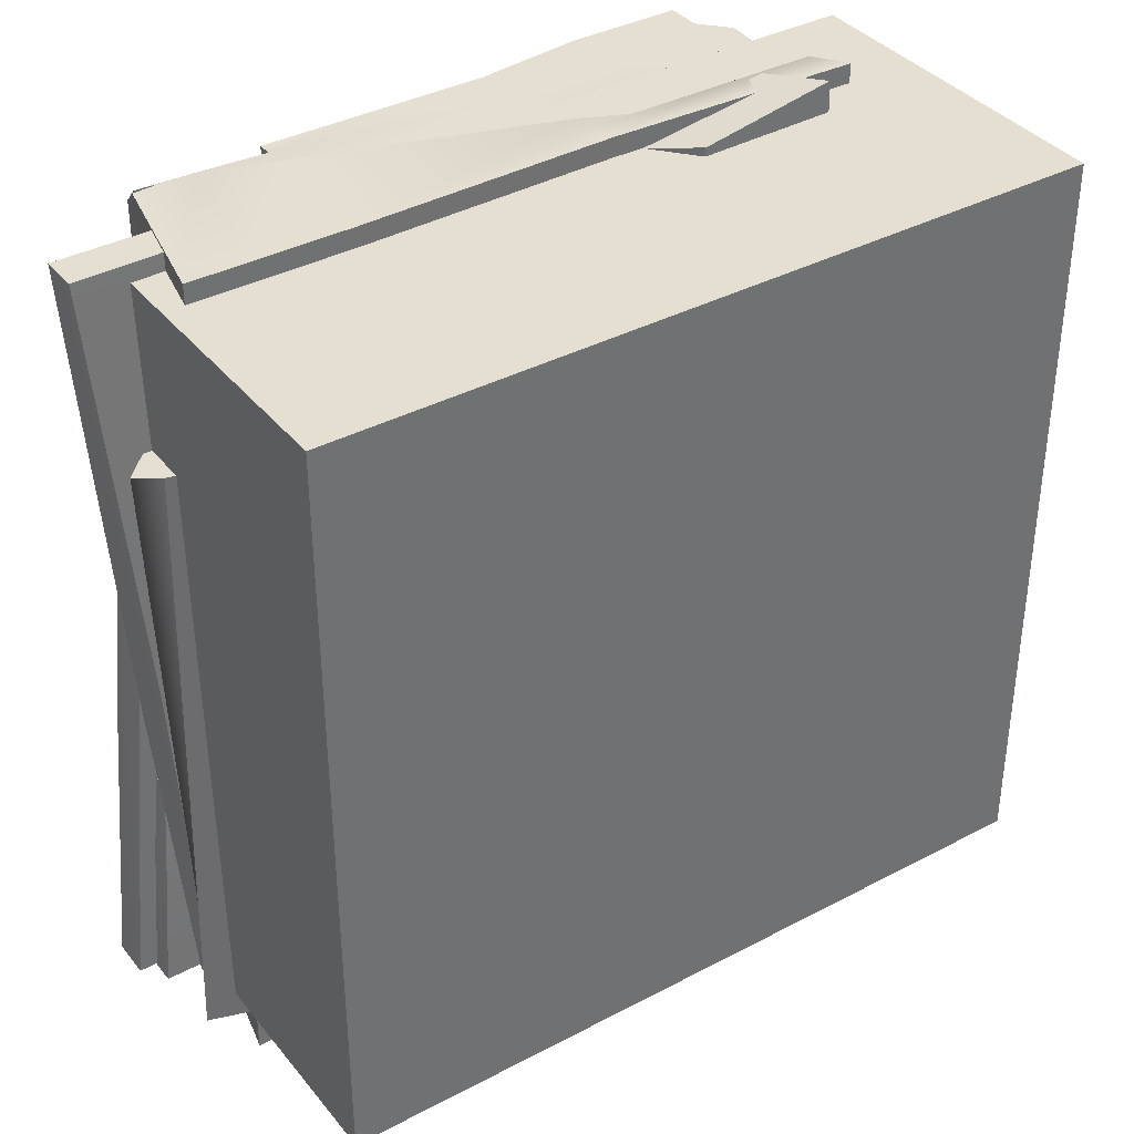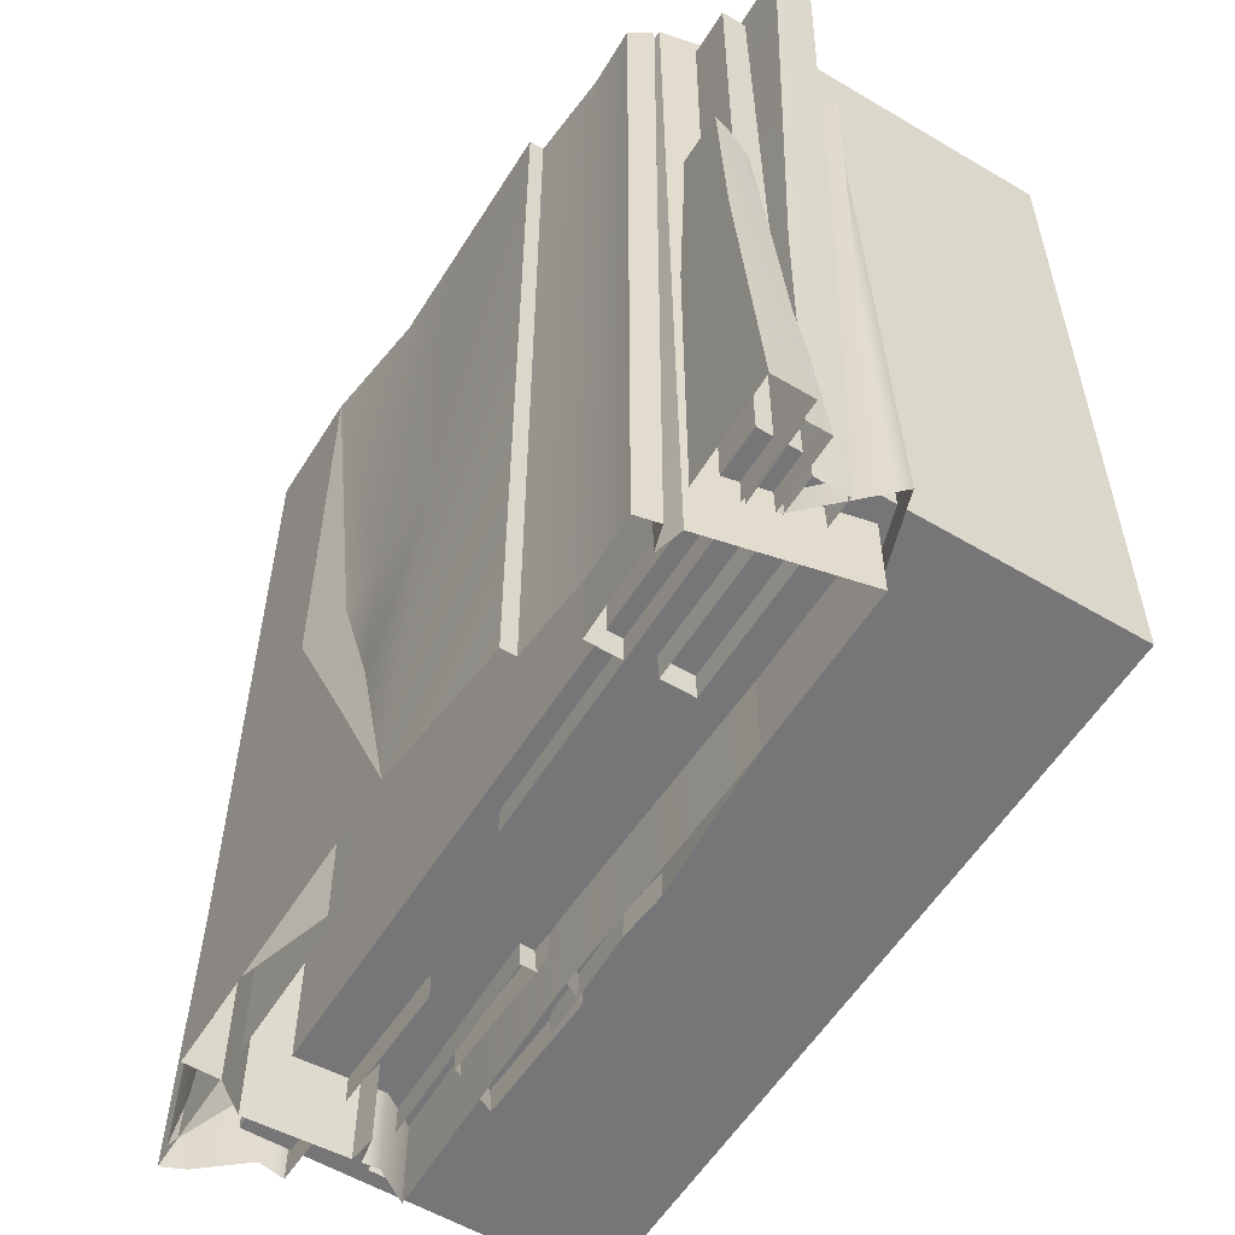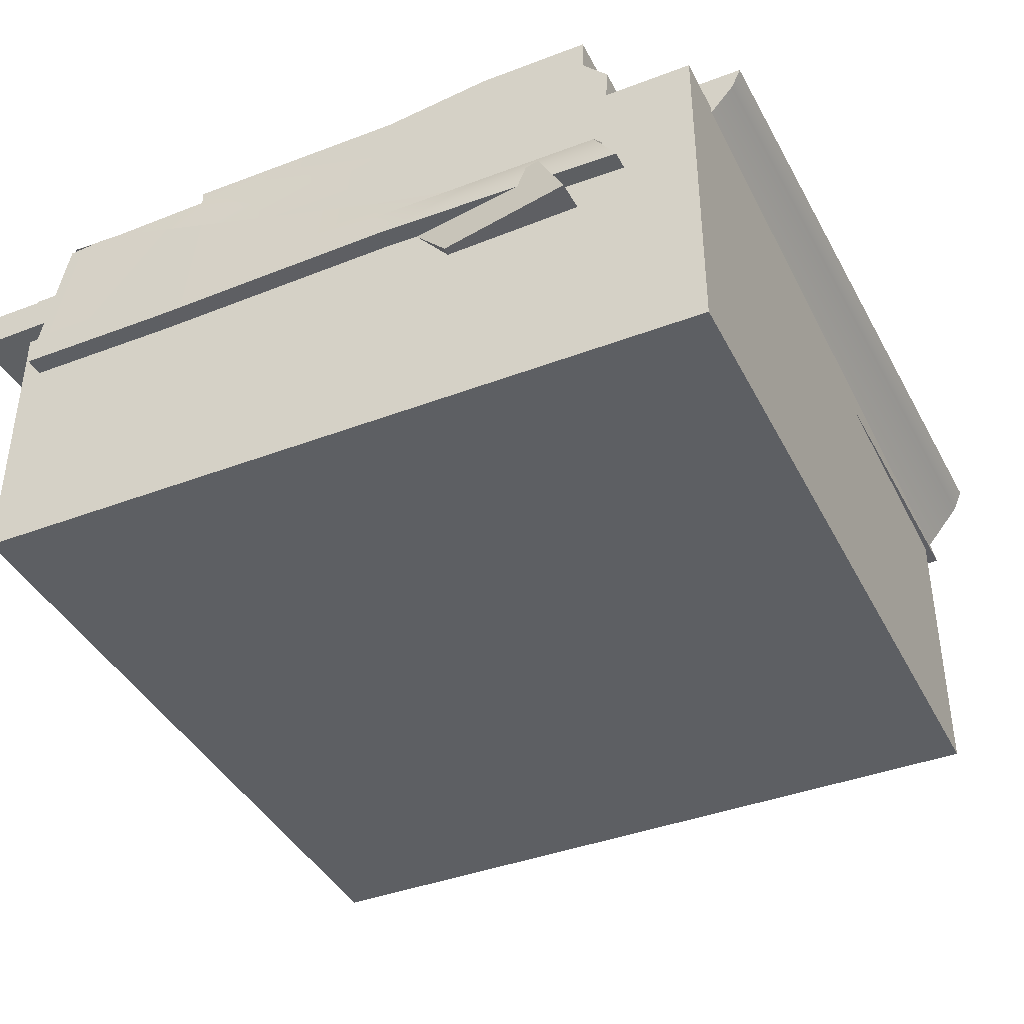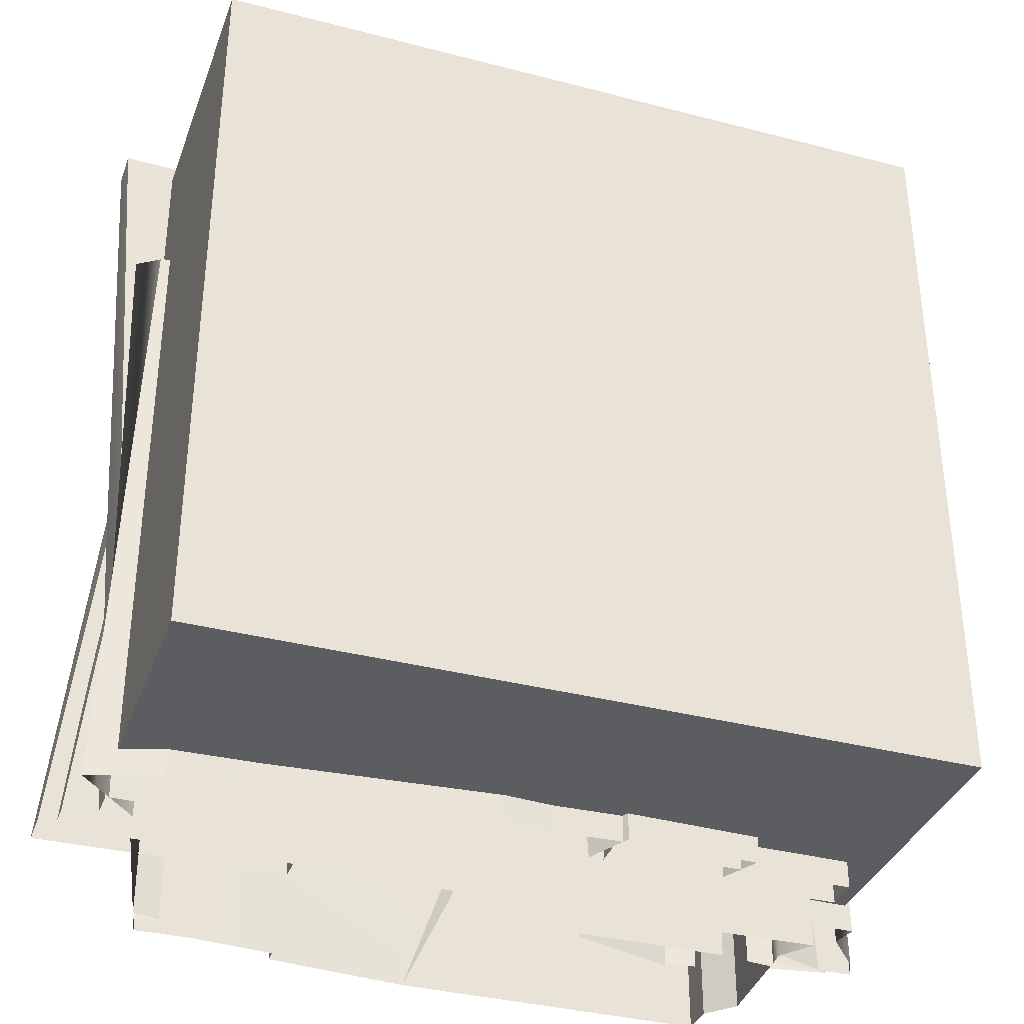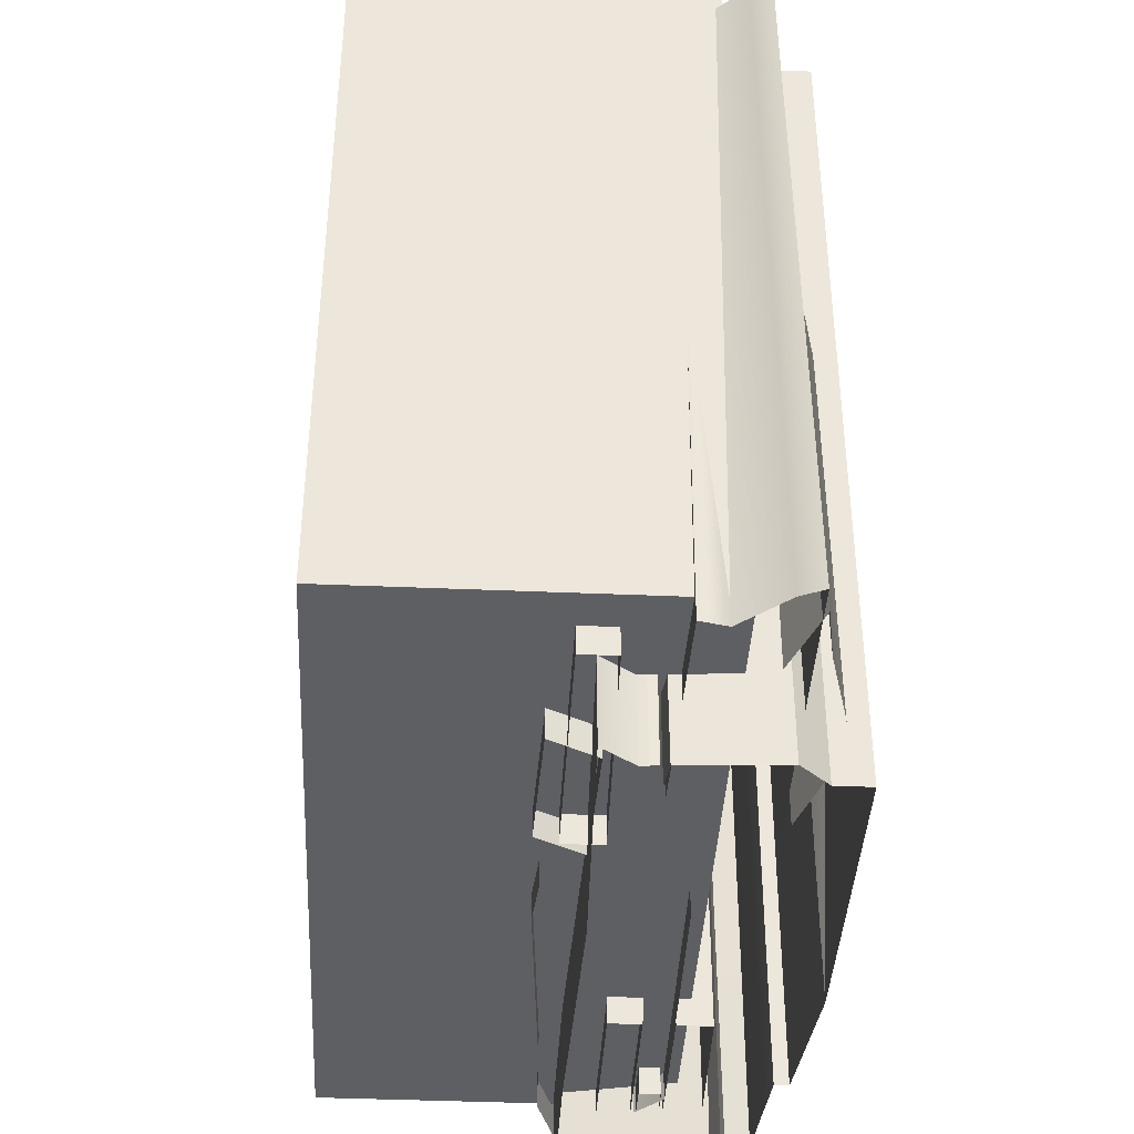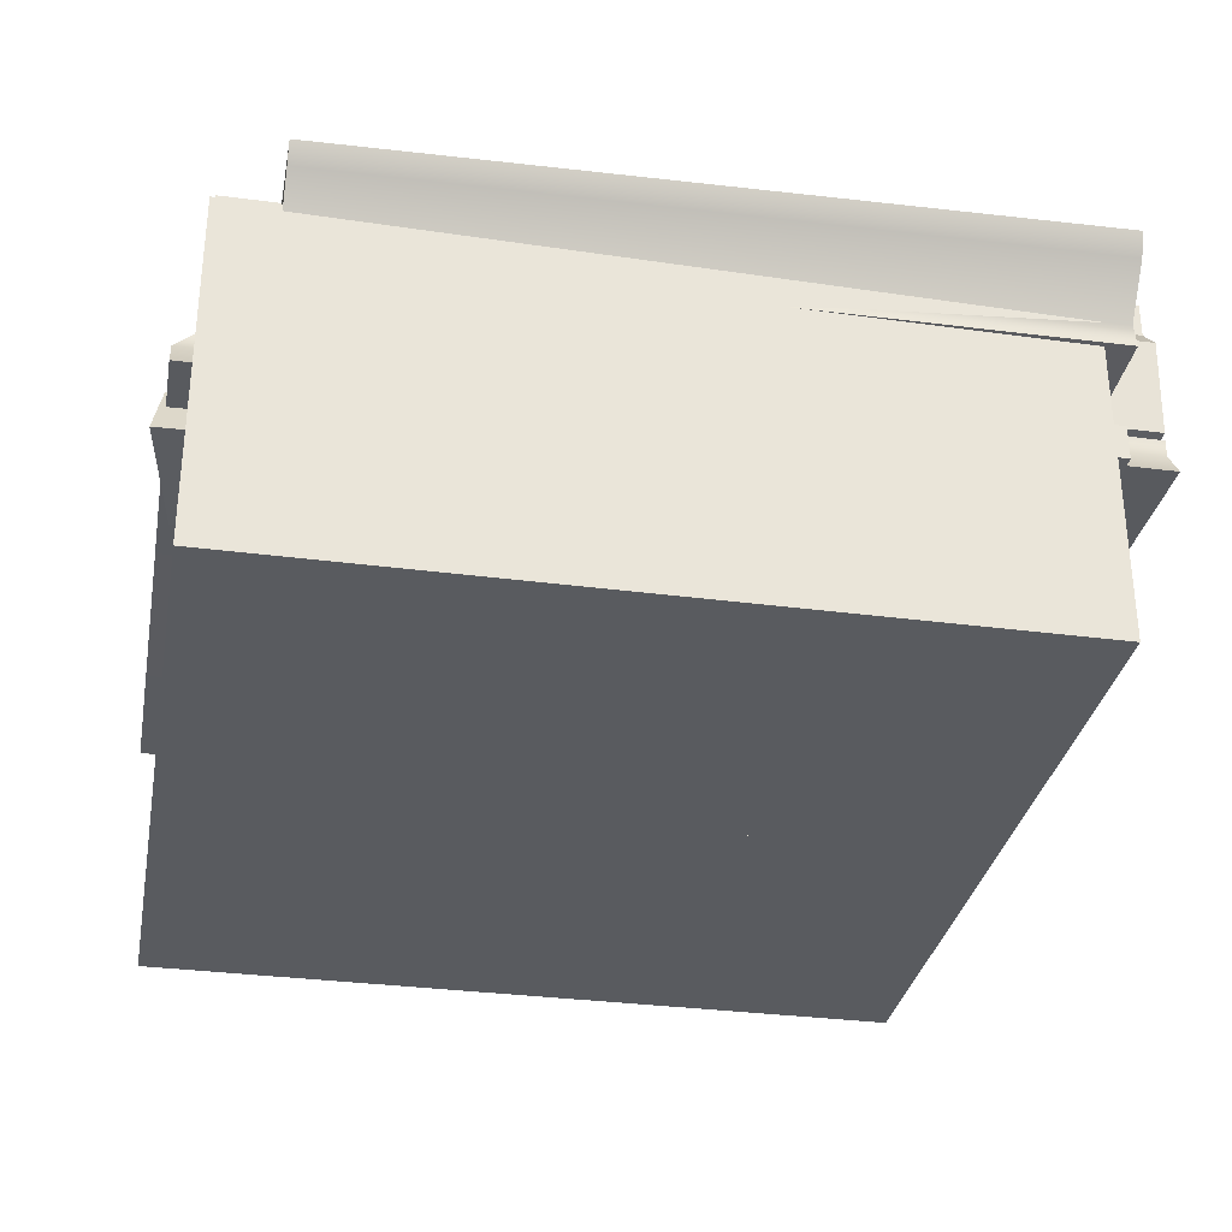
<metadata>
{"format":"obj","ext":"obj","renderer":"f3d","projection":"perspective","resolution":1024,"background":"white","views":[{"elev":37.5,"azim":145.9,"up":"+Y"},{"elev":-56.9,"azim":58.3,"up":"+Y"},{"elev":-40.3,"azim":-154.9,"up":"+Z"},{"elev":-35.9,"azim":161.1,"up":"+Y"},{"elev":-40.5,"azim":-93.0,"up":"+Y"},{"elev":-32.1,"azim":-100.5,"up":"+Z"}]}
</metadata>
<code>
g default
v -1.124 -1.073 0.02043
v -1.088 0.8432 0.01185
v -0.9784 0.8432 -0.2082
v -1.016 -1.073 -0.2239
v -0.3327 0.8432 0.01167
v -0.4211 0.8432 -0.2198
v -0.4182 -1.073 -0.2364
v -0.3147 -1.073 0.02024
v -0.3361 0.8432 -0.05106
v -1.063 0.8432 -0.04305
v -1.098 -1.073 -0.03842
v -0.4064 0.8432 -0.1587
v -0.9698 0.8432 -0.1513
v -1.001 -1.073 -0.1542
v -0.6225 -1.073 0.1275
v -0.6265 -0.04075 0.1205
v -1.014 -0.04075 0.03197
v -1.057 -1.073 0.03056
v -0.3639 -0.04075 0.03785
v -0.8424 -0.04075 -0.03307
v -0.8734 -1.073 -0.03916
v -0.3411 -1.073 0.03886
v -0.4864 -0.04075 0.01639
v -0.7241 -0.04075 0.09876
v -0.7272 -1.073 0.1042
v -0.719 -0.04075 -0.01339
v -0.9008 -0.04075 0.05084
v -0.9174 -1.073 0.05322
v 0.8841 -1.073 -0.4489
v -0.3805 -1.073 -0.4971
v 0.8287 0.5808 -0.4386
v -0.3331 0.8043 -0.4848
v 0.7996 0.5808 -0.1496
v 0.8337 -1.073 -0.1378
v 0.06806 0.8043 -0.4856
v 0.03251 0.5082 -0.1557
v 0.01141 -1.073 -0.1443
v 0.04952 -1.073 -0.4979
v -0.3371 0.8043 -0.4066
v 0.029 0.8043 -0.4
v 1.025 0.5808 -0.3822
v 1.075 -1.073 -0.3871
v 0.04966 0.8043 -0.2506
v 0.989 0.5808 -0.2403
v 0.9279 -1.073 -0.2351
v 0.03931 0.8043 -0.4842
v -0.08203 -1.073 -0.4869
v 0.6182 0.5808 -0.4447
v 0.8211 0.5808 -0.3858
v 0.716 0.5808 -0.2424
v 0.6426 0.5808 -0.1508
v 0.6654 -1.073 -0.1391
v 0.6585 -1.073 -0.4553
v -0.3033 0.8043 -0.3618
v 0.03506 0.8043 -0.3562
v 0.7903 0.5808 -0.3438
v 1.086 0.5808 -0.3406
v 1.032 -1.073 -0.3426
v 0.8415 -1.229 0.0682
v 0.9468 -1.229 -0.4037
v 0.8415 0.9902 0.0682
v 0.9468 1.051 -0.4037
v -0.7032 0.9902 0.0682
v -0.8084 1.051 -0.4037
v -0.7032 -1.229 0.0682
v -0.8084 -1.229 -0.4037
v 0.4794 0.9902 0.0841
v 0.4794 -1.229 0.0841
v 0.5353 -1.229 -0.4037
v 0.5353 1.051 -0.4037
v -0.7032 -1.229 0.1582
v 0.4794 -1.229 0.121
v 0.4794 0.9902 0.121
v -0.7032 0.9902 0.1582
v 0.6938 0.9902 0.06576
v 0.6938 -1.229 0.06576
v 0.7789 -1.229 -0.4037
v 0.7789 1.051 -0.4037
v 0.8547 1.051 -0.000275
v 0.7076 1.051 -0.005416
v 0.8547 -1.229 0.009037
v 0.863 1.051 -0.01007
v 0.863 -1.229 -0.0282
v 0.7944 1.051 -0.004878
v 0.4885 0.9902 -0.001375
v -0.7697 0.9902 -0.004878
v -0.7697 -1.229 -0.004878
v 0.7944 -1.229 -0.008468
v -0.7493 1.051 -0.3199
v -0.7493 -1.229 -0.3199
v -0.1453 1.051 -0.3866
v -0.12 1.051 -0.3196
v -0.1488 0.9902 -0.00315
v -0.1196 0.9902 0.07605
v -0.1196 0.9902 0.121
v -0.1196 -1.229 0.1582
v -0.1453 -1.229 -0.3866
v -0.7527 0.9902 -0.2726
v -0.7527 -1.229 -0.2771
v -0.7543 0.9902 -0.2641
v -0.7543 -1.229 -0.2566
v -0.686 0.9902 -0.2678
v -0.686 -1.229 -0.2655
v -0.1253 1.051 -0.2676
v -0.4073 0.9902 0.1582
v -0.4073 -1.229 0.1582
v -0.4722 -1.229 -0.395
v -0.4722 1.051 -0.395
v -0.4302 1.051 -0.3197
v -0.4017 0.9902 -0.2677
v -0.4548 0.9902 -0.004002
v -0.4073 0.9902 0.07218
v 0.1114 0.9902 0.121
v 0.1114 -1.229 0.1582
v 0.1114 0.9902 0.07915
v -0.1196 -0.1269 0.121
v 0.1114 -0.1269 0.121
v 0.4794 -0.1269 0.121
v 0.4794 -0.1269 0.0841
v 0.6938 -0.1269 0.06576
v 0.8415 -0.1269 0.0682
v 0.8547 -0.1269 0.00443
v 0.7944 -0.1269 -0.006692
v 0.863 -0.1269 -0.01923
v 0.9468 -0.1269 -0.4037
v 0.7789 -0.1269 -0.4037
v 0.5353 -0.1269 -0.4037
v -0.1453 -0.1269 -0.3866
v -0.4722 -0.1269 -0.395
v -0.8084 -0.1269 -0.4037
v -0.7493 -0.1269 -0.3199
v -0.7527 -0.1269 -0.2749
v -0.686 -0.1269 -0.2667
v -0.7543 -0.1269 -0.2603
v -0.7697 -0.1269 -0.004878
v -0.7032 -0.1269 0.0682
v -0.7032 -0.1269 0.1582
v -0.4073 -0.1269 0.1582
v -0.2674 -0.1269 0.121
v -0.1196 -0.5536 0.121
v -0.1196 -0.7335 0.1582
v 1.136 1.045 -0.2623
v 1.136 1.045 -0.1633
v 1.001 -1.073 -0.3015
v 1.001 -1.073 -0.2172
v 0.4846 -1.073 -0.3015
v 0.4846 -1.073 -0.2172
v 0.4846 1.045 -0.2498
v 0.4846 1.045 -0.1633
v 1.001 -1.073 -0.2661
v 0.4846 -1.073 -0.2661
v 0.4846 1.045 -0.2085
v 1.136 1.045 -0.2085
v 1.056 -0.08328 -0.2973
v 0.4846 -0.1179 -0.2848
v 0.4846 -0.1968 -0.2426
v 0.4846 -0.2383 -0.1782
v 1.056 -0.2383 -0.1782
v 1.056 -0.1968 -0.2426
v -0.2484 -1.073 -0.3491
v -0.2484 -1.073 -0.4516
v -0.3828 0.3336 -0.3697
v -0.3828 0.2123 -0.4516
v -0.8996 0.3336 -0.3697
v -0.8996 0.2123 -0.4516
v -0.8996 -1.073 -0.362
v -0.8996 -1.073 -0.4516
v -0.3828 0.2976 -0.4047
v -0.8996 0.2976 -0.4047
v -0.8996 -1.073 -0.4047
v -0.2484 -1.073 -0.4047
v -0.328 -0.2276 -0.3491
v -0.8996 -0.2276 -0.362
v -0.8996 -0.249 -0.4047
v -0.8996 -0.2994 -0.4516
v -0.328 -0.2994 -0.4516
v -0.328 -0.249 -0.4047
v -0.1873 0.9911 -0.3472
v -0.5978 1.057 -0.3351
v -0.2087 -1.073 -0.3876
v -0.5594 -1.073 -0.3773
v -0.2708 -1.073 -0.5096
v -0.6216 -1.073 -0.4993
v -0.3174 1.023 -0.4994
v -0.6761 1.08 -0.4888
v -0.3579 -1.073 -0.3833
v -0.42 -1.073 -0.5053
v -0.4885 1.05 -0.4943
v -0.4102 1.027 -0.3406
v -0.1411 -0.1503 -0.3723
v -0.2644 -0.1561 -0.5058
v -0.4455 -0.2063 -0.5008
v -0.716 -0.2043 -0.493
v -0.6473 -0.2246 -0.358
v -0.3768 -0.2265 -0.3658
v 1.09 -1.073 -0.1431
v 1.09 -1.073 -0.2035
v 1.032 -0.4485 -0.152
v 1.032 -0.5007 -0.1872
v 0.8101 -0.4485 -0.152
v 0.8101 -0.5007 -0.1872
v 0.8101 -1.073 -0.1487
v 0.8101 -1.073 -0.2035
v 1.032 -0.464 -0.1671
v 0.8101 -0.464 -0.1671
v 0.8101 -1.073 -0.1671
v 1.09 -1.073 -0.1671
v 1.056 -0.6899 -0.1431
v 0.8101 -0.6899 -0.1487
v 0.8101 -0.6991 -0.1671
v 0.8101 -0.7216 -0.198
v 1.056 -0.7216 -0.198
v 1.056 -0.6991 -0.1671
v 1.136 -1.073 -0.03587
v 1.136 -1.073 -0.1384
v 1.001 0.3336 -0.05656
v 1.001 0.2123 -0.1384
v 0.4846 0.3336 -0.05656
v 0.4846 0.2123 -0.1384
v 0.4846 -1.073 -0.04882
v 0.4846 -1.073 -0.1384
v 1.001 0.2976 -0.09154
v 0.4846 0.2976 -0.09154
v 0.4846 -1.073 -0.09154
v 1.136 -1.073 -0.09154
v 1.056 -0.2276 -0.03587
v 0.4846 -0.2276 -0.04882
v 0.4846 -0.249 -0.09154
v 0.4846 -0.2994 -0.1384
v 1.056 -0.2994 -0.1384
v 1.056 -0.249 -0.09154
v 0.4968 1.051 -0.07178
v 0.4953 0.9902 -0.05944
v -0.1296 0.9902 -0.2185
v 0 -1 -0.1
v 1 -1 -0.1
v -1 -1 -0.1
v -1 1 -0.1
v 1 0 -0.1
v 0 1 -0.1
v 0 0 -0.1
v -1 0 -0.1
v 1 1 -0.1
v 0 -1 -1
v 1 -1 -1
v -1 -1 -1
v 0 -1 -1
v 1 0 -1
v 1 1 -1
v -1 1 -1
v -1 0 -1
v 0 0 -1
v 0 1 -1
g tile_1100_1100
f 1 8 5 2
f 2 5 9 10
f 3 6 7 4
f 11 1 2 10
f 10 9 12 13
f 14 11 10 13
f 13 12 6 3
f 4 14 13 3
f 15 22 19 16
f 16 19 23 24
f 17 20 21 18
f 25 15 16 24
f 24 23 26 27
f 28 25 24 27
f 27 26 20 17
f 18 28 27 17
f 29 53 48 31
f 31 48 49 41
f 33 51 52 34
f 42 29 31 41
f 35 46 40
f 35 38 47 46
f 44 50 51 33
f 34 45 44 33
f 46 32 39 40
f 46 47 30 32
f 55 40 39 54
f 41 49 56 57
f 58 42 41 57
f 48 35 40 49
f 56 49 40 55
f 51 50 43 36
f 52 51 36 37
f 48 53 38 35
f 50 56 55 43
f 57 56 50 44
f 45 58 57 44
f 121 122 79 61
f 61 79 80 75
f 135 136 63 86
f 125 126 78 62
f 120 121 61 75
f 117 118 73 113
f 70 127 128 91
f 93 115 67 85
f 119 67 73 118
f 67 115 113 73
f 63 136 137 74
f 119 120 75 67
f 78 126 127 70
f 67 75 80 85
f 79 84 80
f 79 122 123 84
f 80 82 62 78
f 62 82 124 125
f 84 82 80
f 85 80 233
f 233 234 93 85
f 134 135 86 100
f 84 123 124 82
f 131 89 64 130
f 92 70 91
f 109 92 91 108
f 110 111 93 234
f 111 112 94 93
f 95 94 112 105
f 105 139 116 95
f 91 128 129 108
f 132 98 89 131
f 134 100 102 133
f 133 102 98 132
f 92 104 70
f 110 104 92 109
f 137 138 105 74
f 108 129 130 64
f 89 109 108 64
f 98 110 109 89
f 102 110 98
f 100 110 102
f 100 86 111 110
f 86 63 112 111
f 105 112 63 74
f 116 117 113 95
f 93 94 115
f 113 115 94 95
f 140 114 117 116
f 114 72 118 117
f 68 119 118 72
f 68 76 120 119
f 76 59 121 120
f 59 81 122 121
f 123 122 81 88
f 124 123 88 83
f 124 83 60 125
f 60 77 126 125
f 127 126 77 69
f 128 127 69 97
f 129 128 97 107
f 130 129 107 66
f 90 131 130 66
f 99 132 131 90
f 103 133 132 99
f 101 134 133 103
f 101 87 135 134
f 87 65 136 135
f 137 136 65 71
f 71 106 138 137
f 139 140 116
f 138 139 105
f 138 141 140 139
f 141 114 140
f 106 96 141 138
f 96 114 141
f 142 153 159 154
f 155 156 152 148
f 148 152 153 142
f 143 149 157 158
f 148 142 154 155
f 152 156 157 149
f 153 152 149 143
f 159 153 143 158
f 155 154 144 146
f 146 151 156 155
f 157 156 151 147
f 158 157 147 145
f 150 159 158 145
f 154 159 150 144
f 160 171 177 172
f 162 168 169 164
f 173 174 170 166
f 161 167 175 176
f 166 160 172 173
f 168 163 165 169
f 170 174 175 167
f 177 171 161 176
f 173 172 162 164
f 164 169 174 173
f 175 174 169 165
f 176 175 165 163
f 168 177 176 163
f 172 177 168 162
f 178 189 195 190
f 191 192 188 184
f 184 188 189 178
f 179 185 193 194
f 184 178 190 191
f 188 192 193 185
f 189 188 185 179
f 195 189 179 194
f 191 190 180 182
f 182 187 192 191
f 193 192 187 183
f 194 193 183 181
f 186 195 194 181
f 190 195 186 180
f 196 207 213 208
f 198 204 205 200
f 209 210 206 202
f 197 203 211 212
f 202 196 208 209
f 204 199 201 205
f 206 210 211 203
f 213 207 197 212
f 209 208 198 200
f 200 205 210 209
f 211 210 205 201
f 212 211 201 199
f 204 213 212 199
f 208 213 204 198
f 214 225 231 226
f 216 222 223 218
f 227 228 224 220
f 215 221 229 230
f 220 214 226 227
f 222 217 219 223
f 224 228 229 221
f 231 225 215 230
f 227 226 216 218
f 218 223 228 227
f 229 228 223 219
f 230 229 219 217
f 222 231 230 217
f 226 231 222 216
f 232 80 78 70
f 104 232 70
f 233 80 232
f 104 234 233 232
f 110 234 104
f 242 235 241
f 241 243 240
f 242 240 238
f 241 236 239
f 247 251 252
f 252 249 248
f 251 253 252
f 245 252 248
f 236 248 239
f 240 250 238
f 250 242 238
f 252 235 241
f 244 236 235
f 249 240 243
f 235 252 241
f 246 235 237
f 242 246 237
f 248 243 239
f 242 237 235
f 241 239 243
f 242 241 240
f 241 235 236
f 247 246 251
f 252 253 249
f 251 250 253
f 245 244 252
f 236 245 248
f 240 253 250
f 250 251 242
f 252 244 235
f 244 245 236
f 249 253 240
f 235 247 252
f 246 247 235
f 242 251 246
f 248 249 243

</code>
